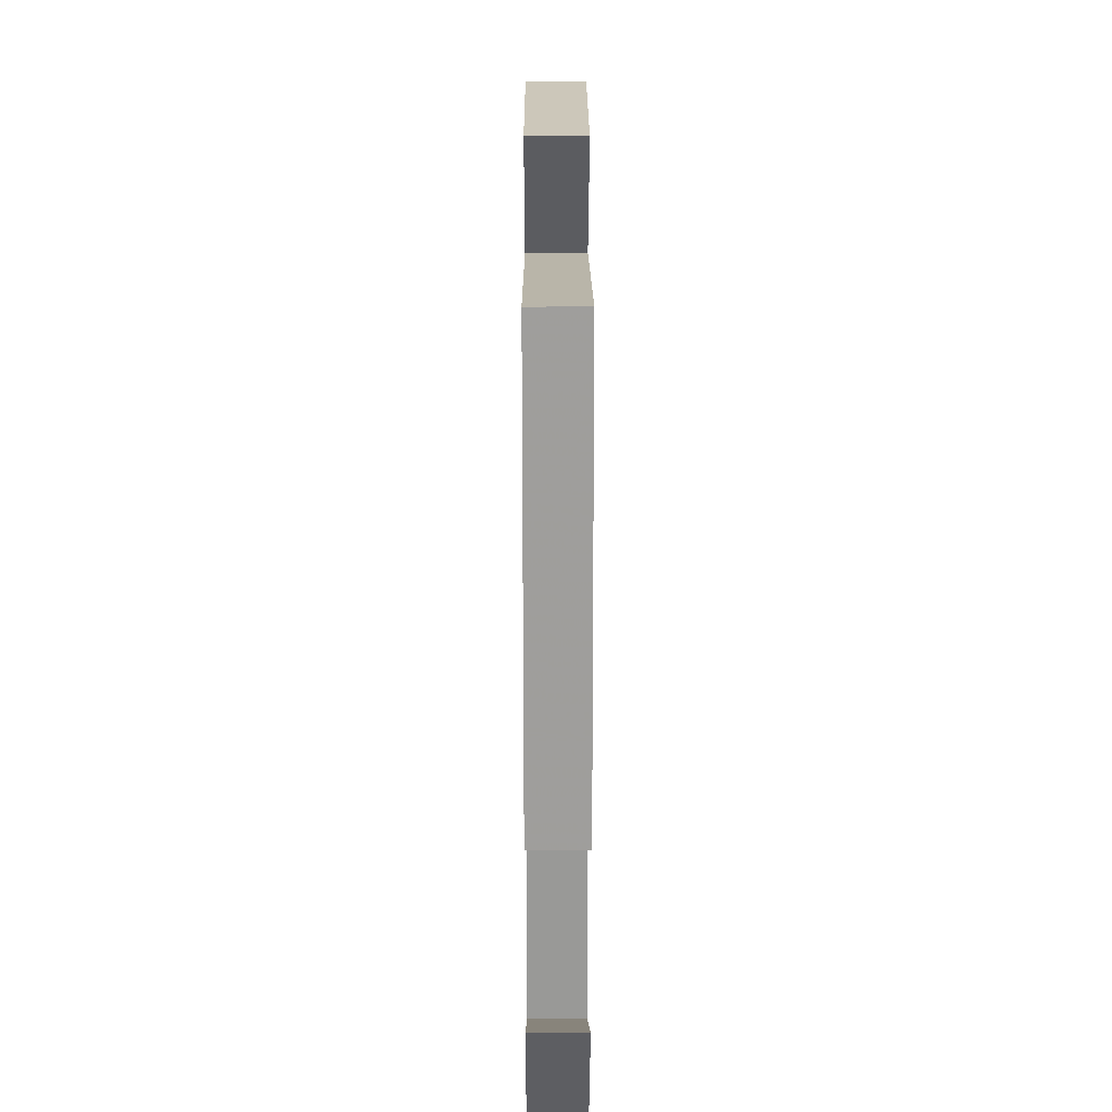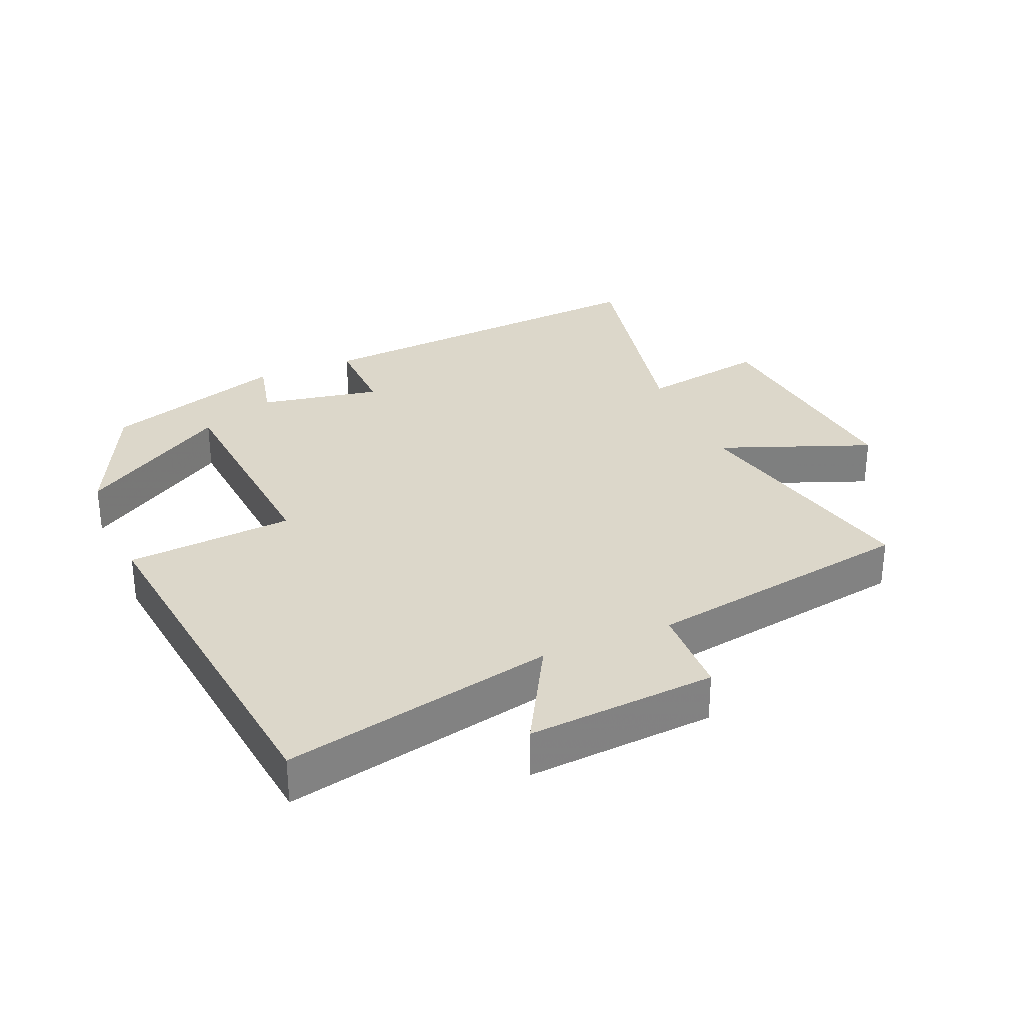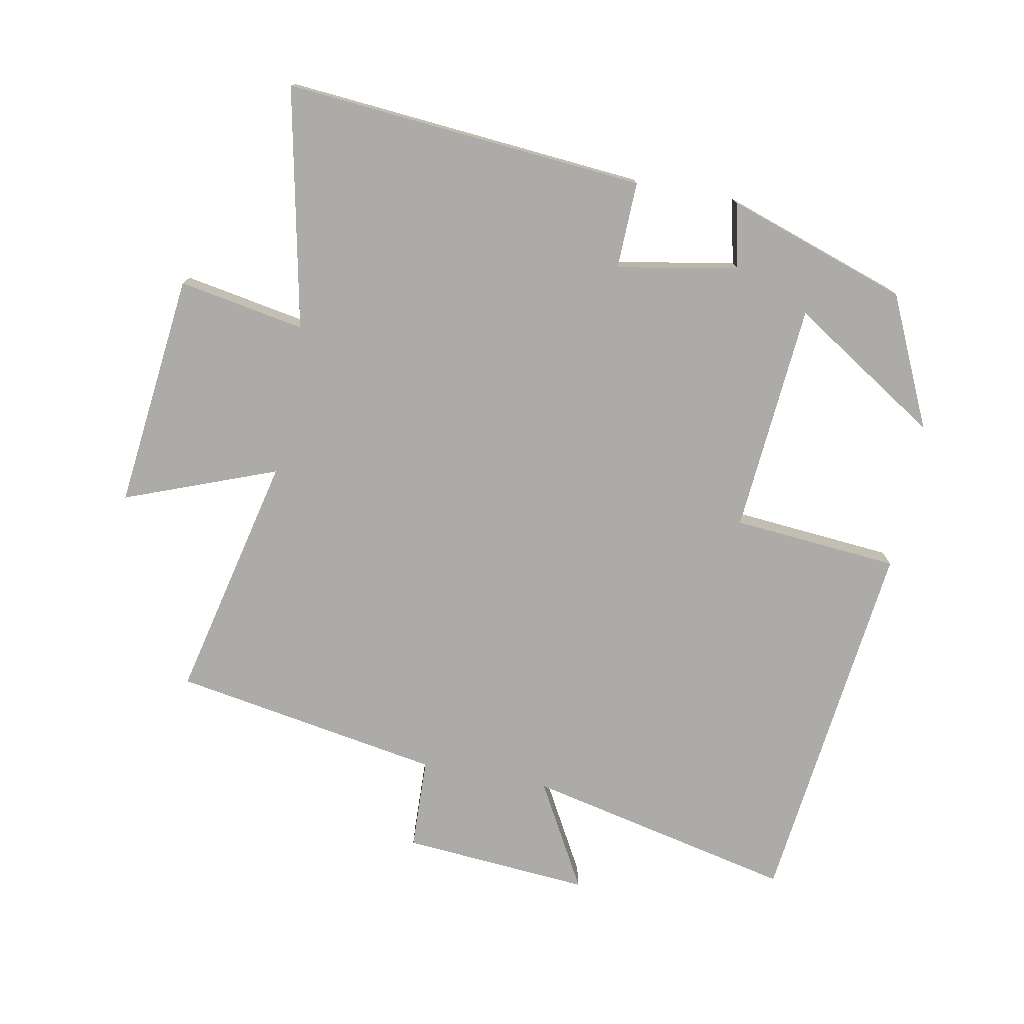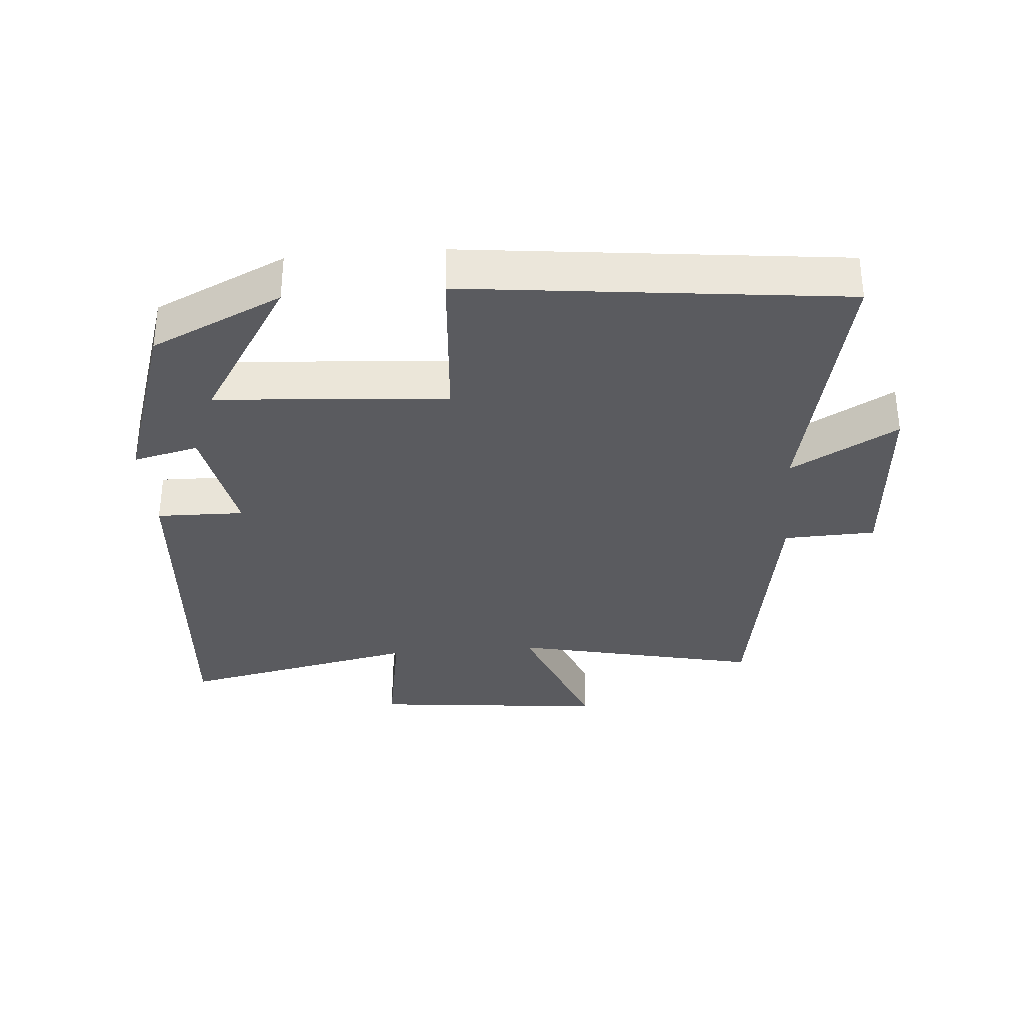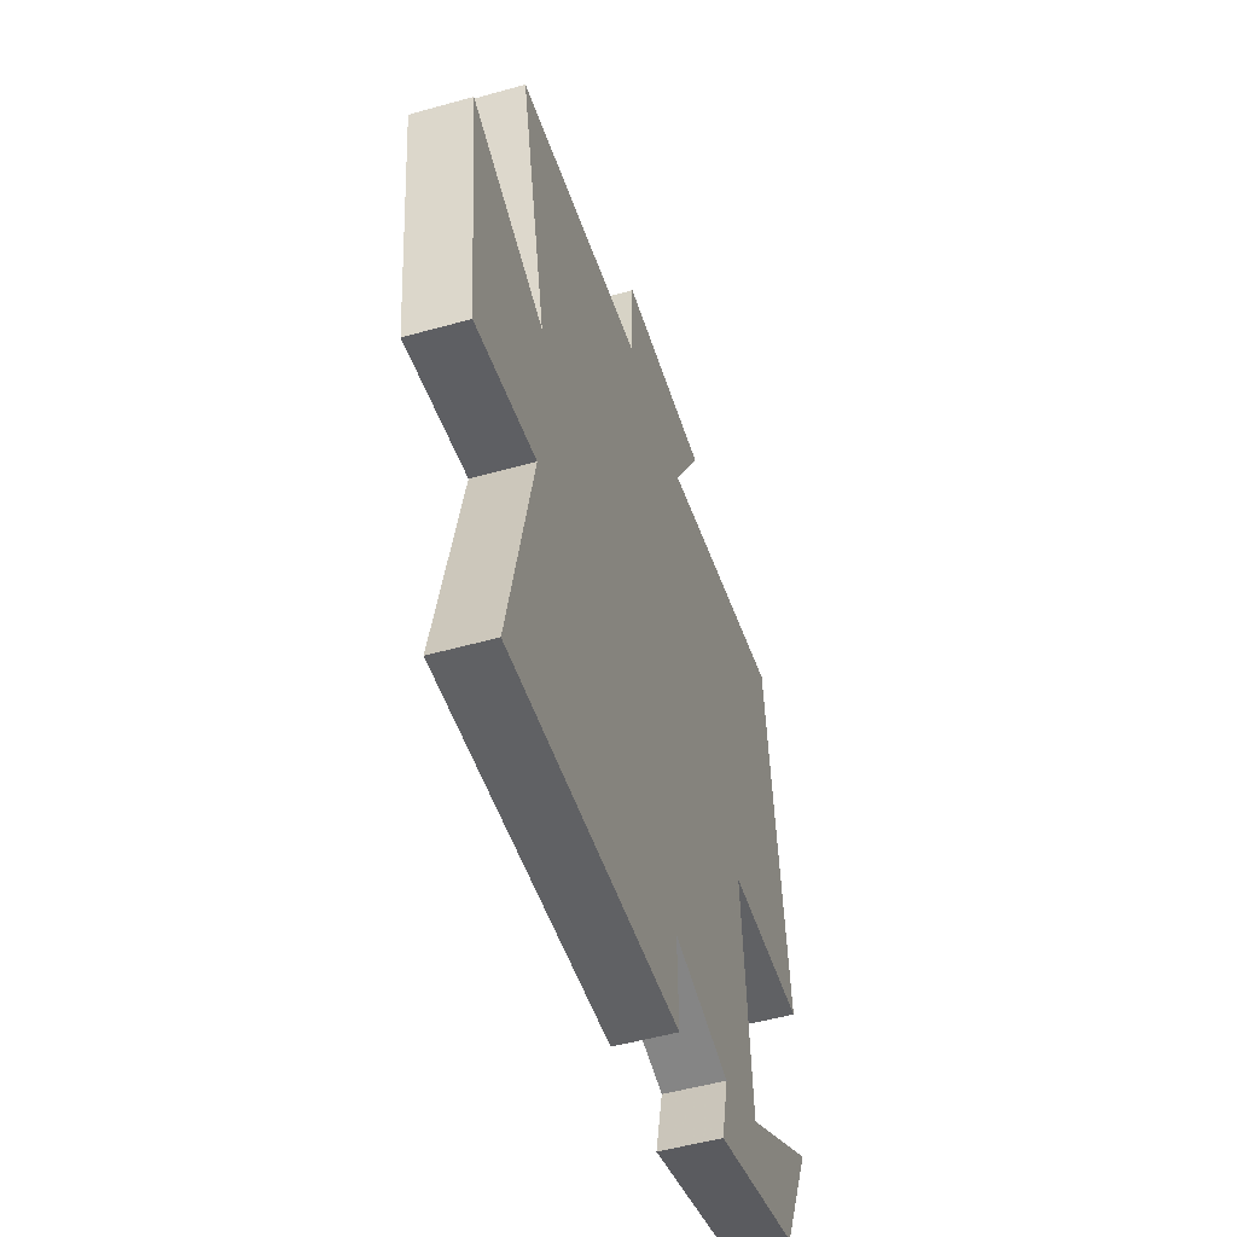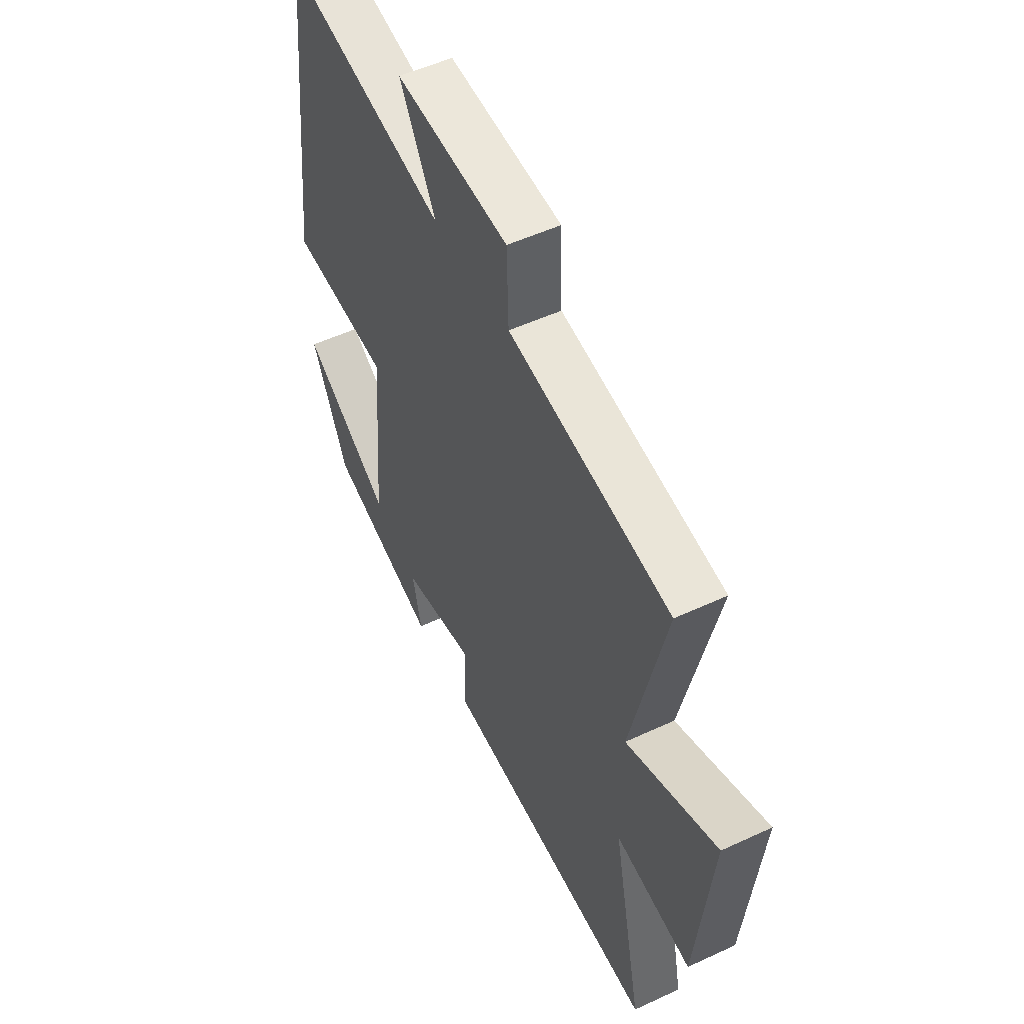
<metadata>
{"format":"obj","ext":"obj","renderer":"f3d","projection":"perspective","resolution":1024,"background":"white","views":[{"elev":25.8,"azim":-90.2,"up":"+Z"},{"elev":30.6,"azim":-23.0,"up":"+Y"},{"elev":-76.4,"azim":169.1,"up":"+Y"},{"elev":-33.3,"azim":-85.2,"up":"+Y"},{"elev":-52.0,"azim":106.9,"up":"+Z"},{"elev":52.4,"azim":63.4,"up":"+Z"}]}
</metadata>
<code>
v 0.576 0.07 -0.545
v 0.026 0.07 -0.5
v 0.029 0.07 -0.367
v -0.155 0.07 -0.401
v -0.132 0.07 -0.5
v -0.408 0.07 -0.408
v -0.5 0.07 -0.209
v -0.275 0.07 -0.352
v -0.247 0.07 -0.002
v -0.5 0.07 0.019
v -0.434 0.07 0.59
v -0.024 0.07 0.5
v -0.115 0.07 0.662
v 0.171 0.07 0.64
v 0.176 0.07 0.5
v 0.585 0.07 0.431
v 0.5 0.07 0.056
v 0.73 0.07 0.144
v 0.692 0.07 -0.214
v 0.5 0.07 -0.18
v 0.576 0 -0.545
v 0.026 0 -0.5
v 0.029 0 -0.367
v -0.155 0 -0.401
v -0.132 0 -0.5
v -0.408 0 -0.408
v -0.5 0 -0.209
v -0.275 0 -0.352
v -0.247 0 -0.002
v -0.5 0 0.019
v -0.434 0 0.59
v -0.024 0 0.5
v -0.115 0 0.662
v 0.171 0 0.64
v 0.176 0 0.5
v 0.585 0 0.431
v 0.5 0 0.056
v 0.73 0 0.144
v 0.692 0 -0.214
v 0.5 0 -0.18
f 17 18 19 20
f 15 16 17
f 15 17 20
f 12 13 14 15
f 12 15 20 1
f 9 10 11 12
f 8 9 12
f 5 6 7 8
f 4 5 8
f 3 4 8 12
f 1 2 3
f 1 3 12
f 40 39 38 37
f 37 36 35
f 40 37 35
f 35 34 33 32
f 21 40 35 32
f 32 31 30 29
f 32 29 28
f 28 27 26 25
f 28 25 24
f 32 28 24 23
f 23 22 21
f 32 23 21
f 1 21 22 2
f 2 22 23 3
f 3 23 24 4
f 4 24 25 5
f 5 25 26 6
f 6 26 27 7
f 7 27 28 8
f 8 28 29 9
f 9 29 30 10
f 10 30 31 11
f 11 31 32 12
f 12 32 33 13
f 13 33 34 14
f 14 34 35 15
f 15 35 36 16
f 16 36 37 17
f 17 37 38 18
f 18 38 39 19
f 19 39 40 20
f 20 40 21 1

</code>
